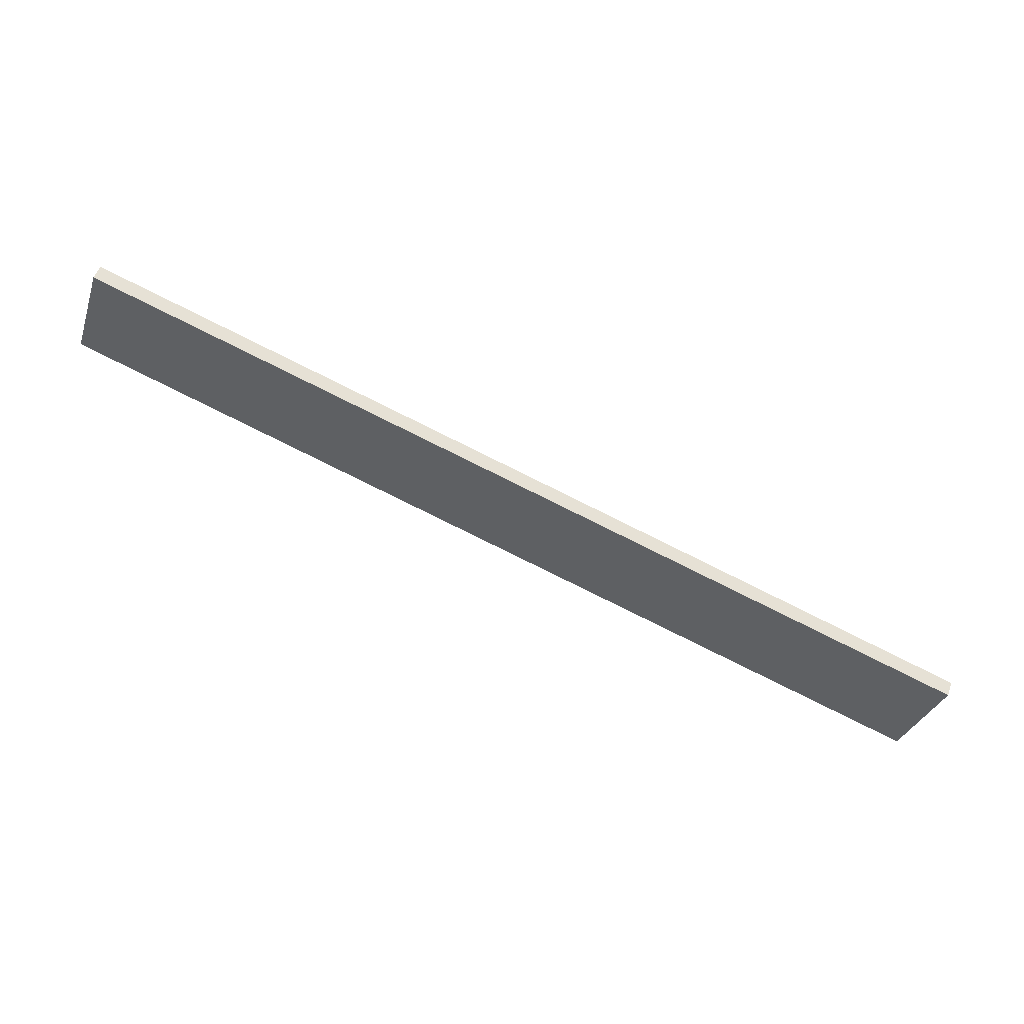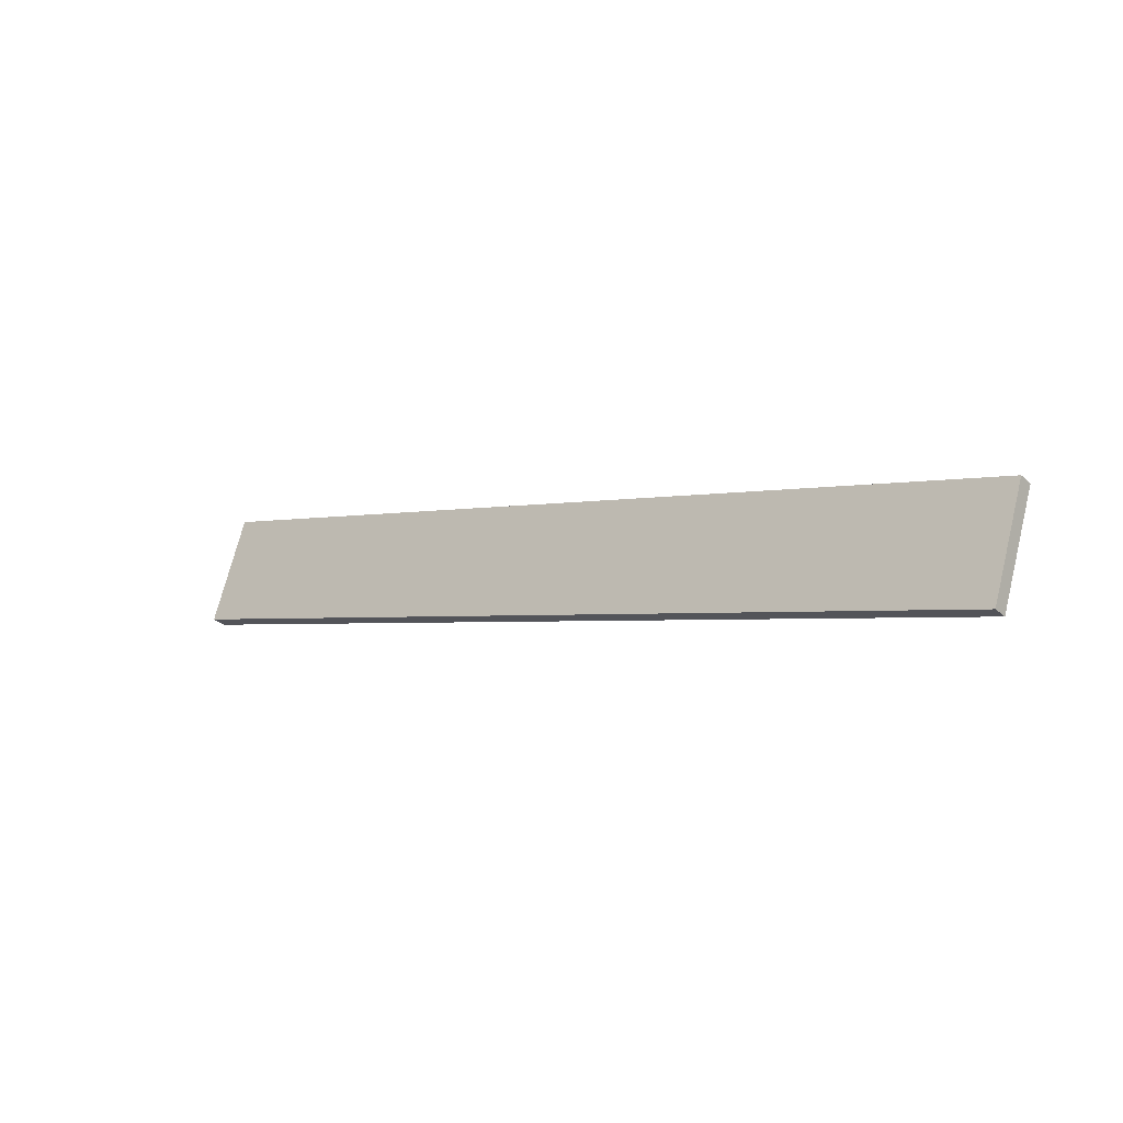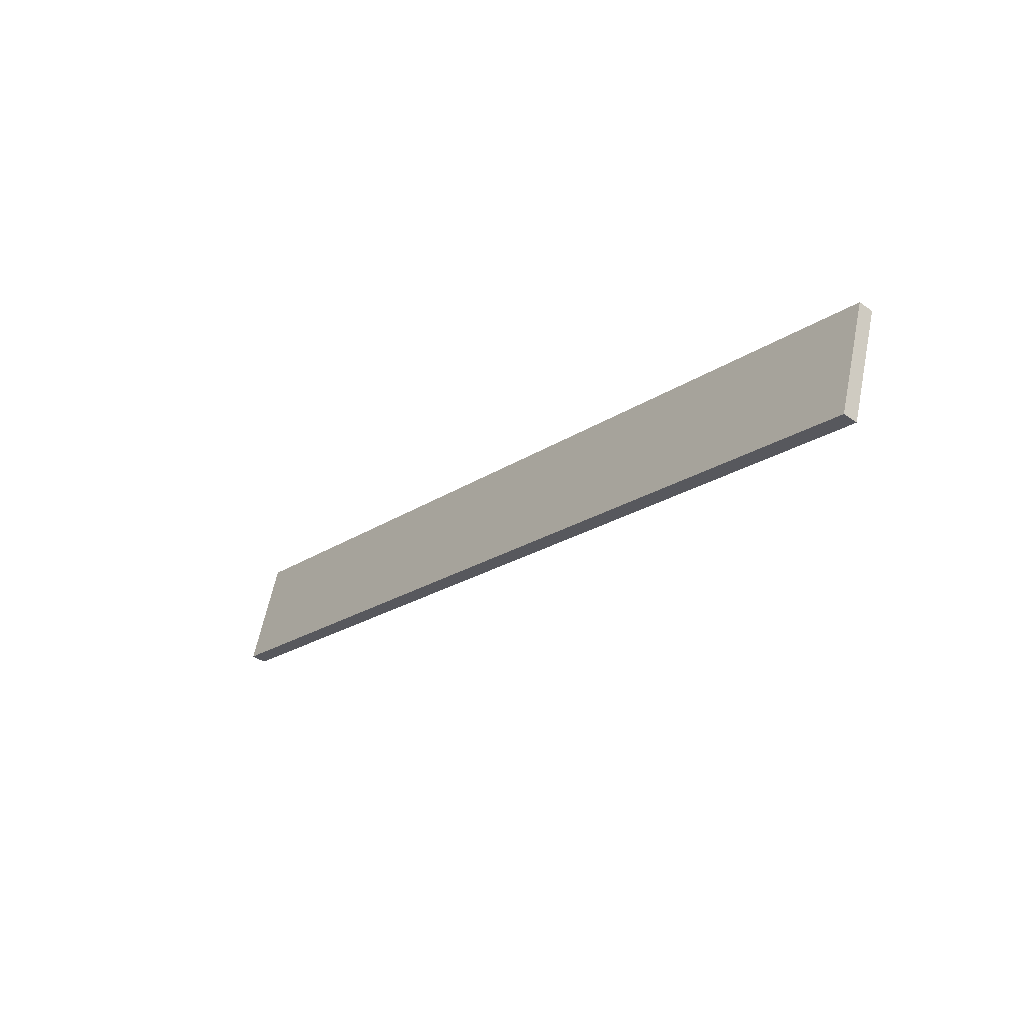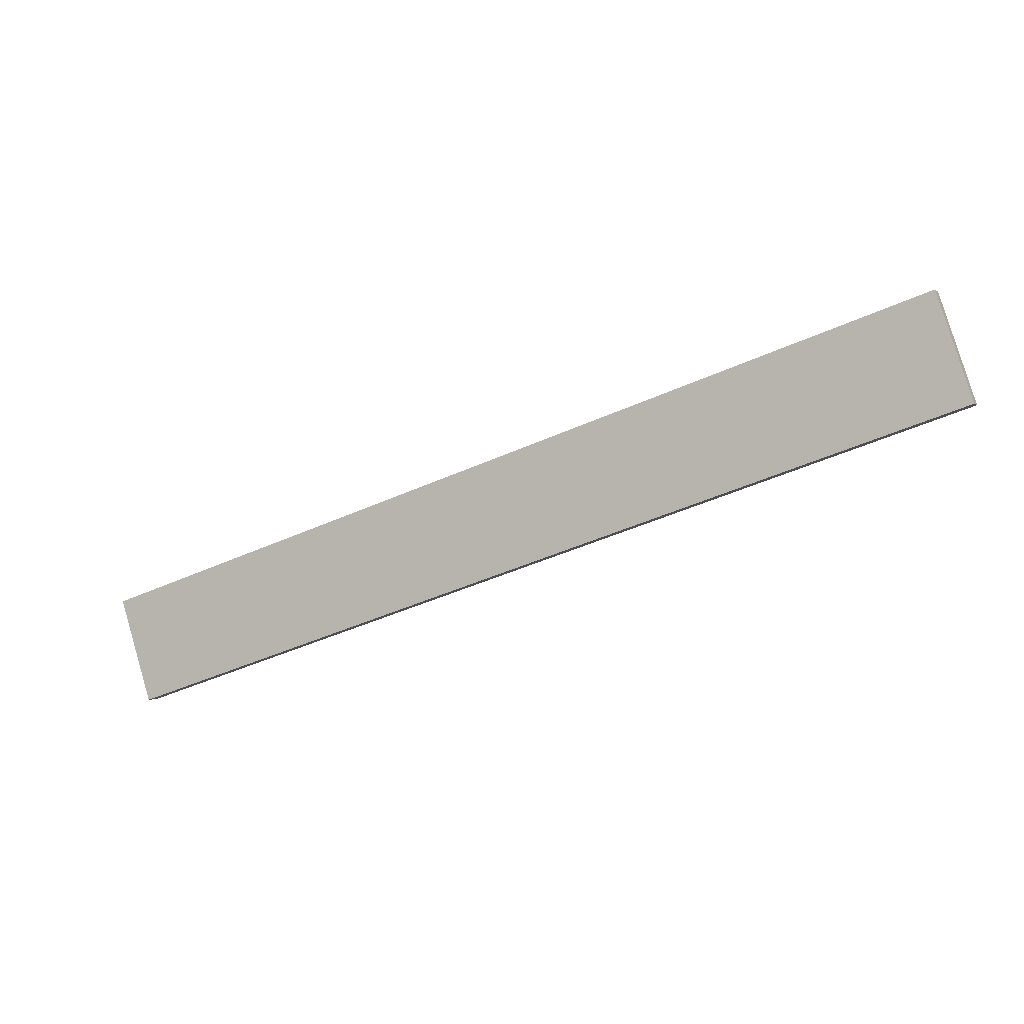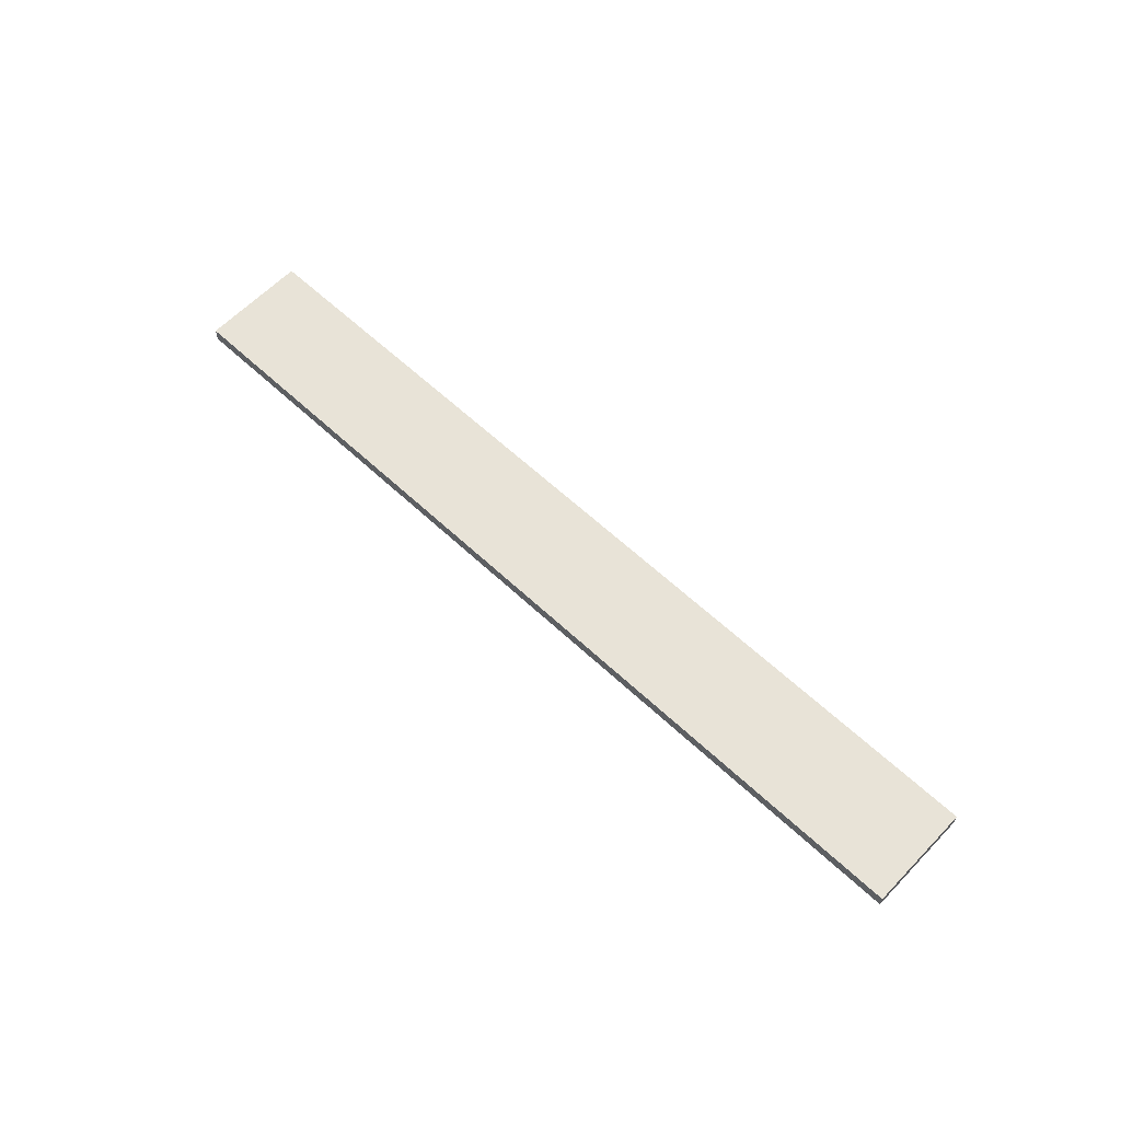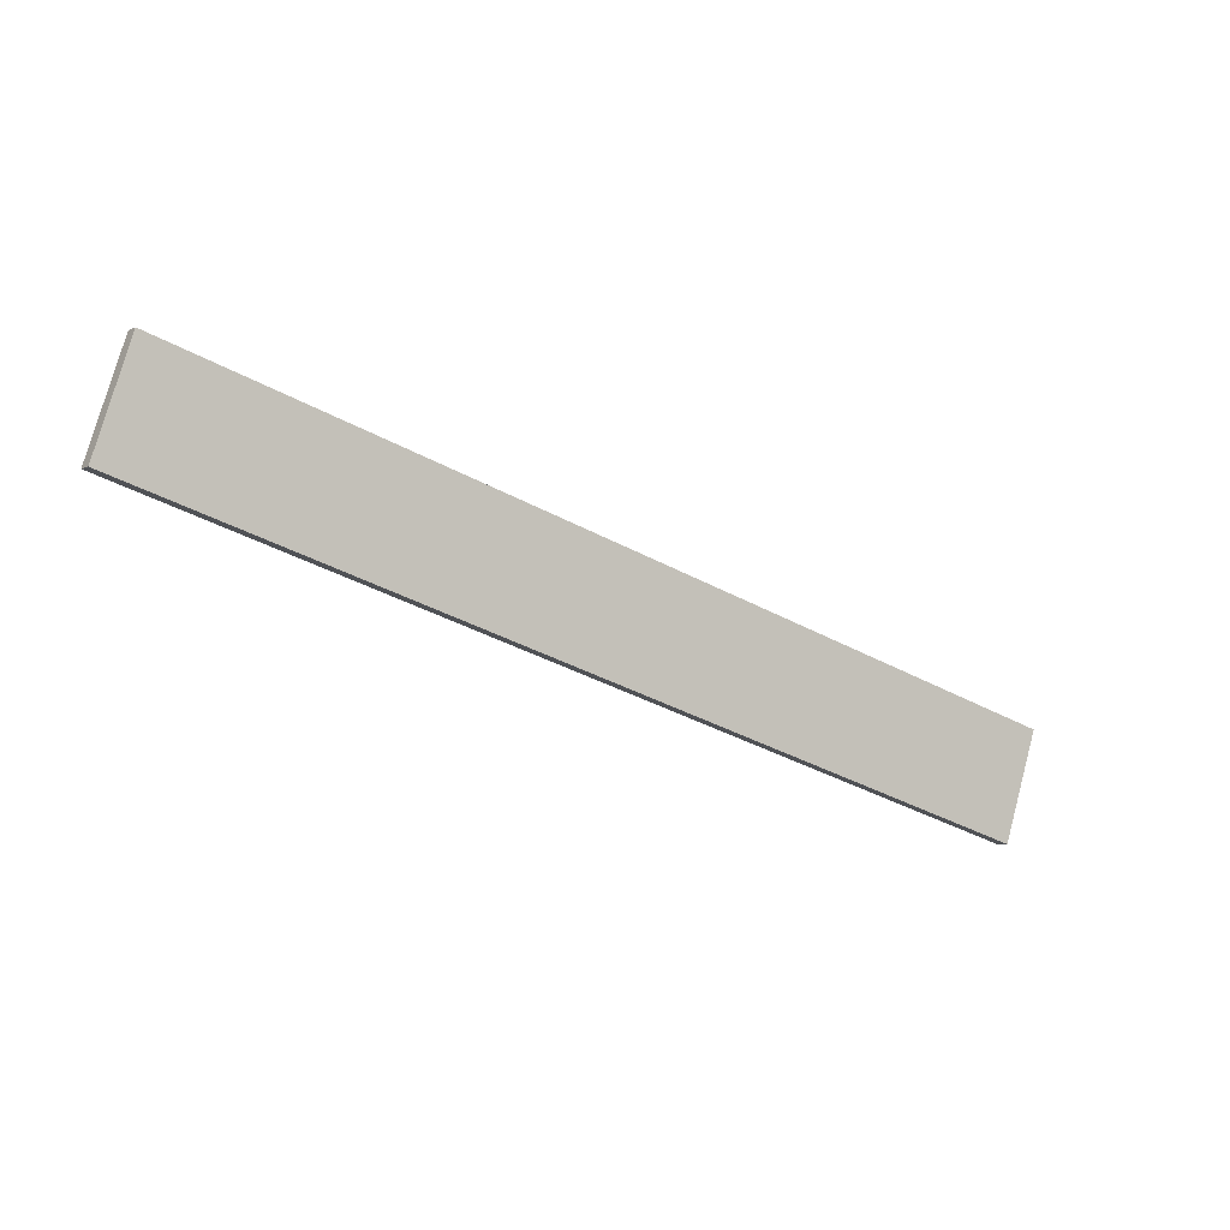
<metadata>
{"format":"obj","ext":"obj","renderer":"f3d","projection":"perspective","resolution":1024,"background":"white","views":[{"elev":52.0,"azim":-160.7,"up":"+Y"},{"elev":-29.9,"azim":-141.6,"up":"+Y"},{"elev":-42.7,"azim":-130.1,"up":"+Y"},{"elev":-2.3,"azim":23.4,"up":"+Y"},{"elev":61.5,"azim":-118.4,"up":"+Z"},{"elev":-4.0,"azim":147.5,"up":"+Y"}]}
</metadata>
<code>
o mesh67/mesh67-geometry#mesh67-geometry
v 0.5076 0.1708 0.01925
v 0.5832 0.1954 0.01925
v 0.5105 0.1617 0.01925
v 0.5832 0.1954 0.02055
v 0.5861 0.1863 0.01925
v 0.5105 0.1617 0.02055
v 0.5076 0.1708 0.02055
v 0.5861 0.1863 0.02055
f 1 2 3
f 3 2 1
f 2 1 4
f 4 1 2
f 5 3 2
f 2 3 5
f 3 6 1
f 1 6 3
f 7 4 1
f 1 4 7
f 2 4 5
f 5 4 2
f 3 5 6
f 6 5 3
f 7 1 6
f 6 1 7
f 7 6 4
f 4 6 7
f 8 5 4
f 4 5 8
f 8 6 5
f 5 6 8
f 8 4 6
f 6 4 8

</code>
